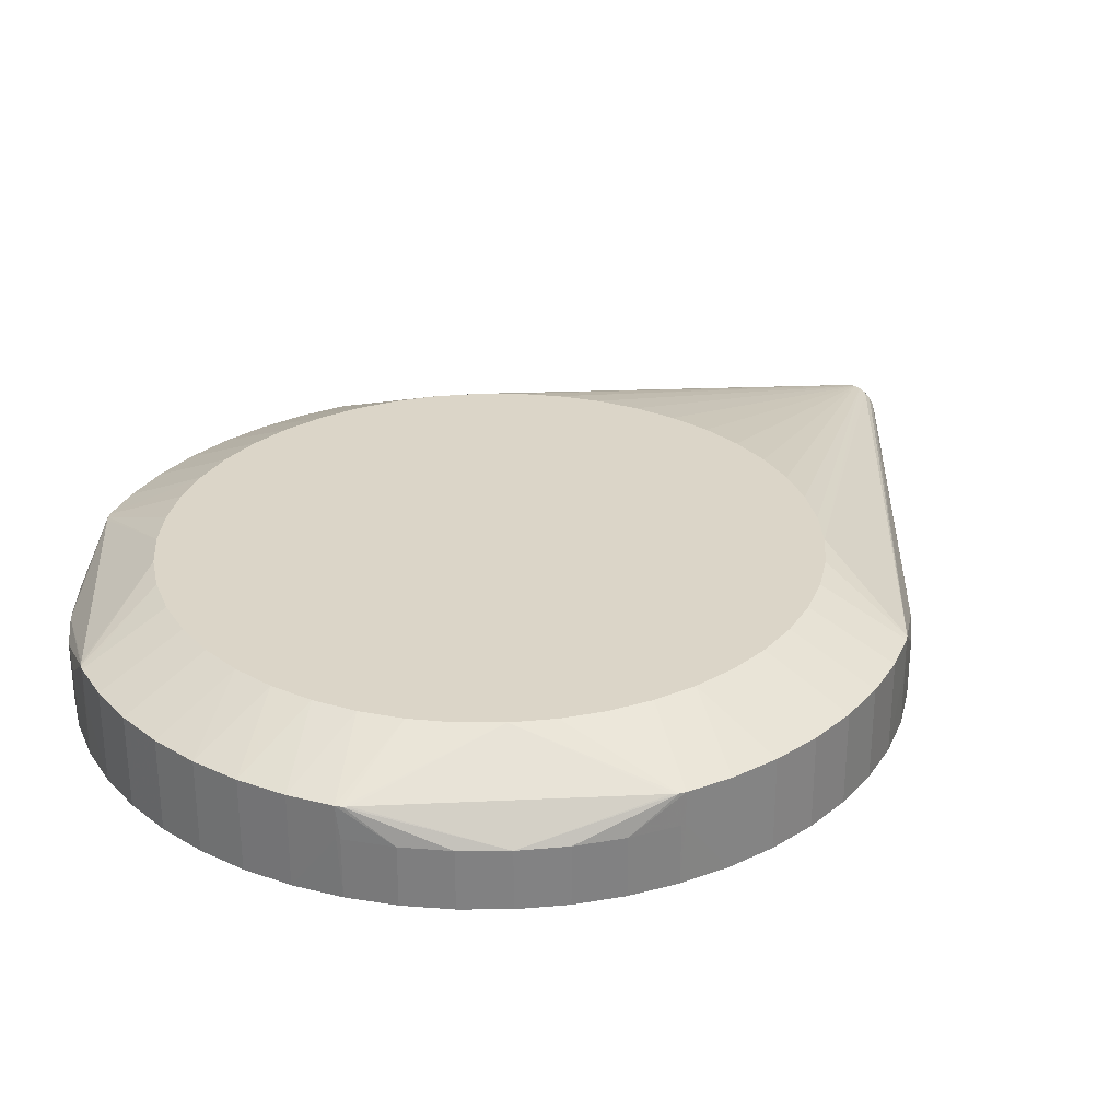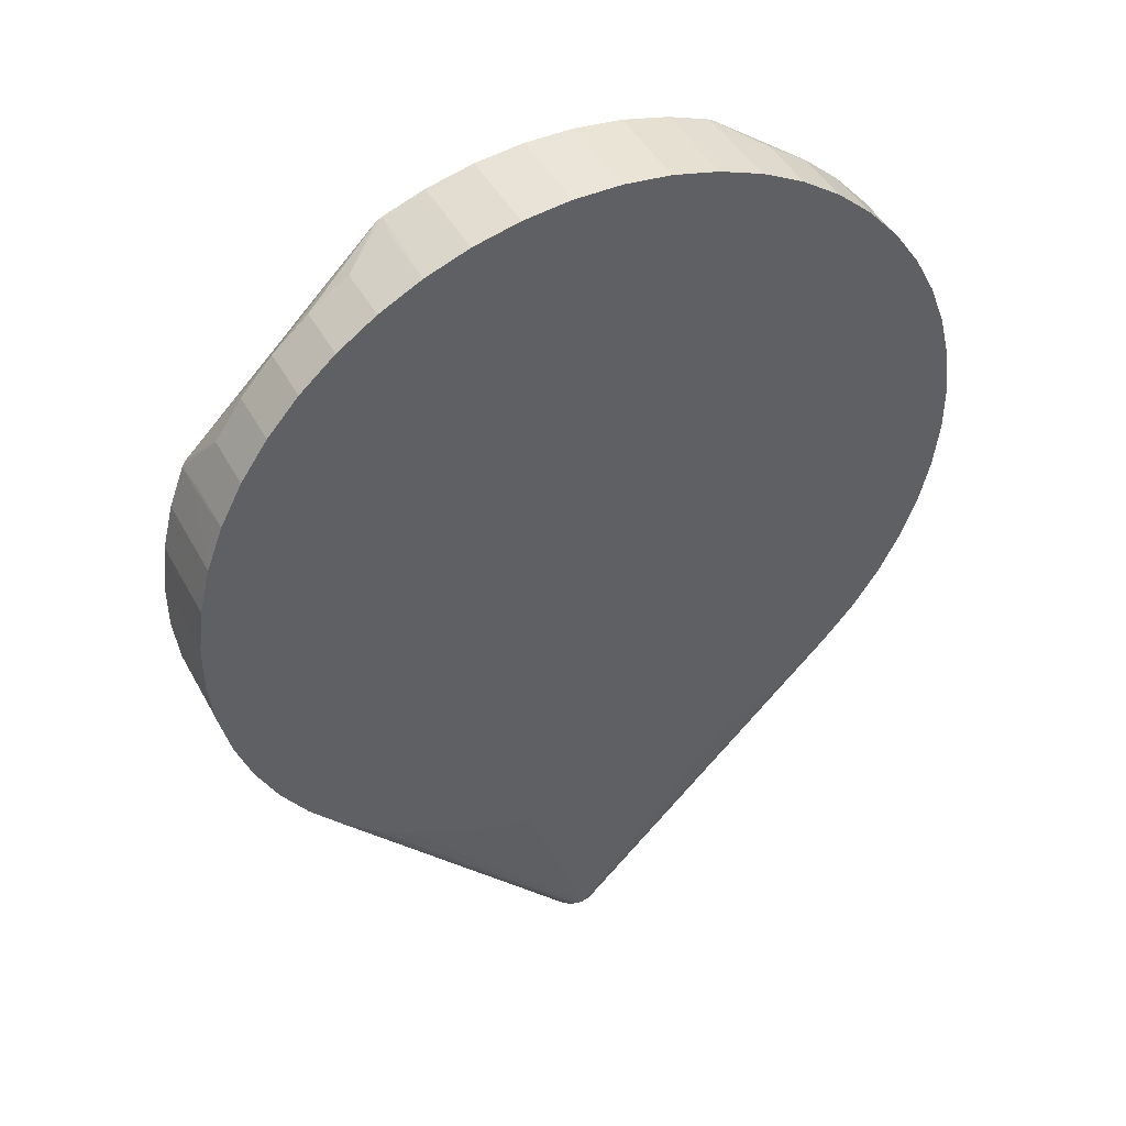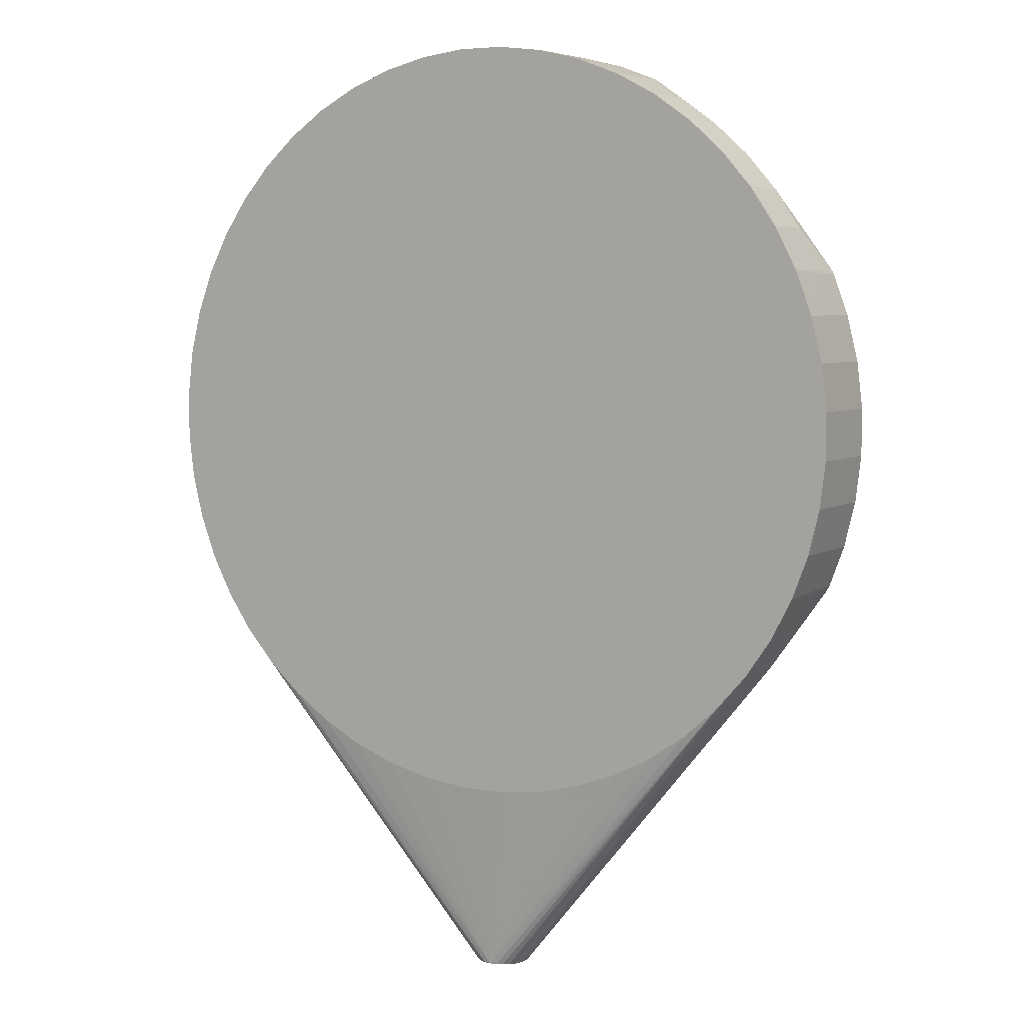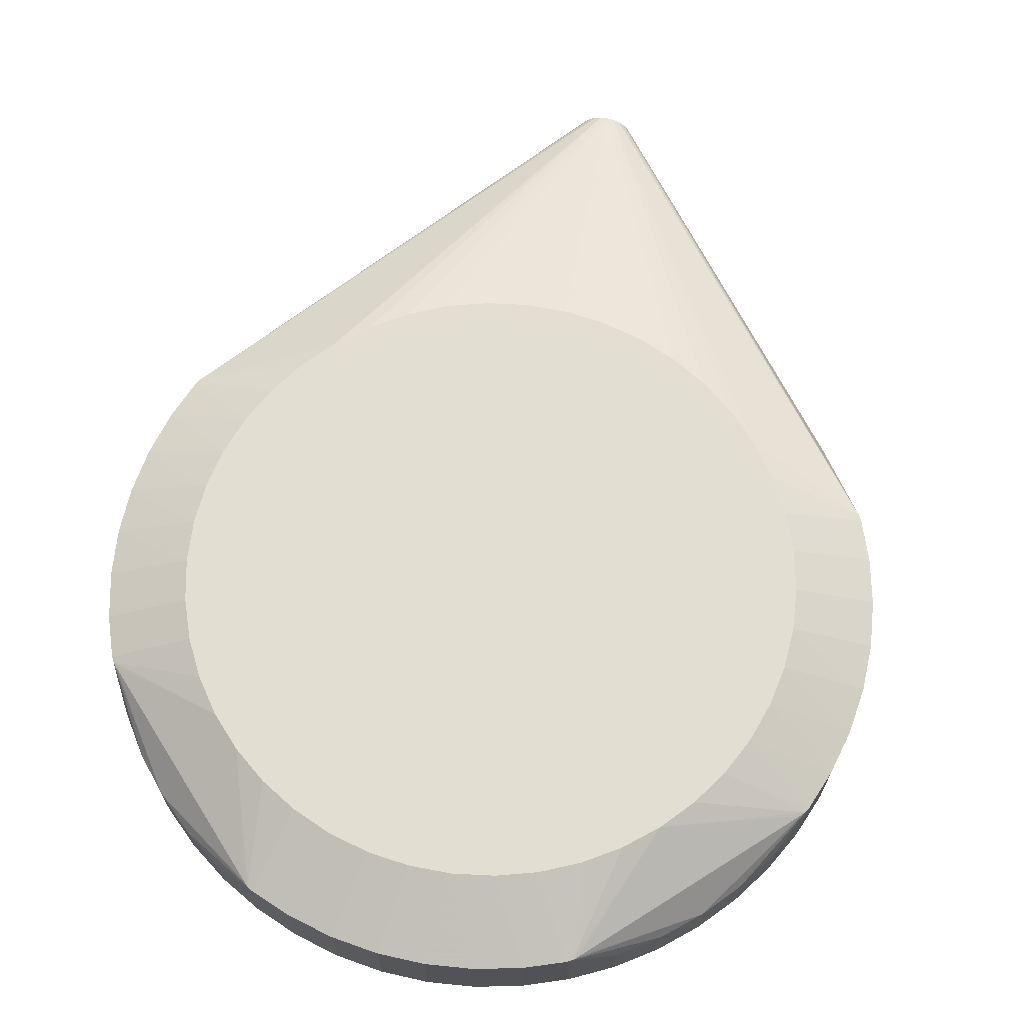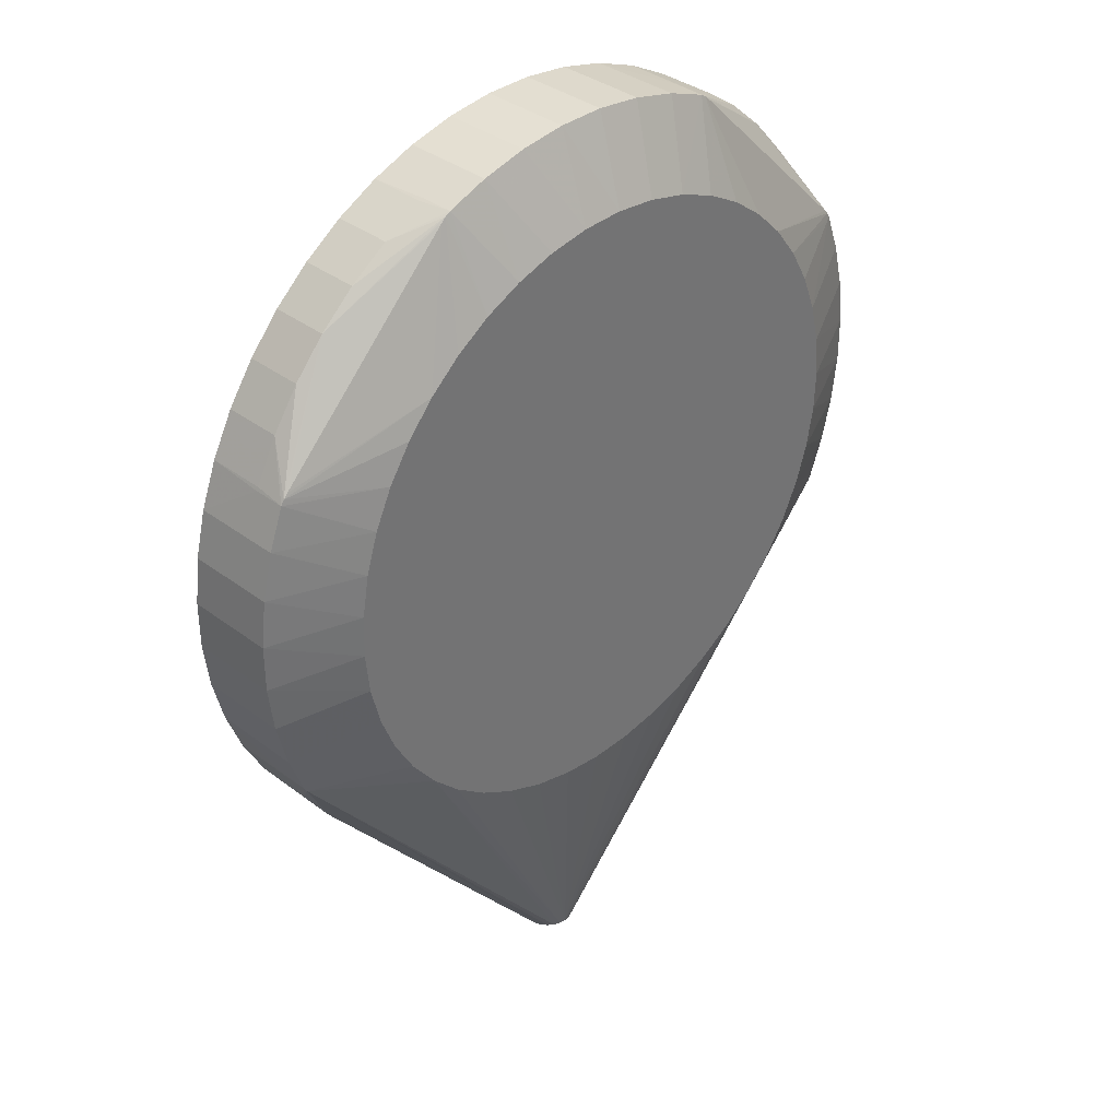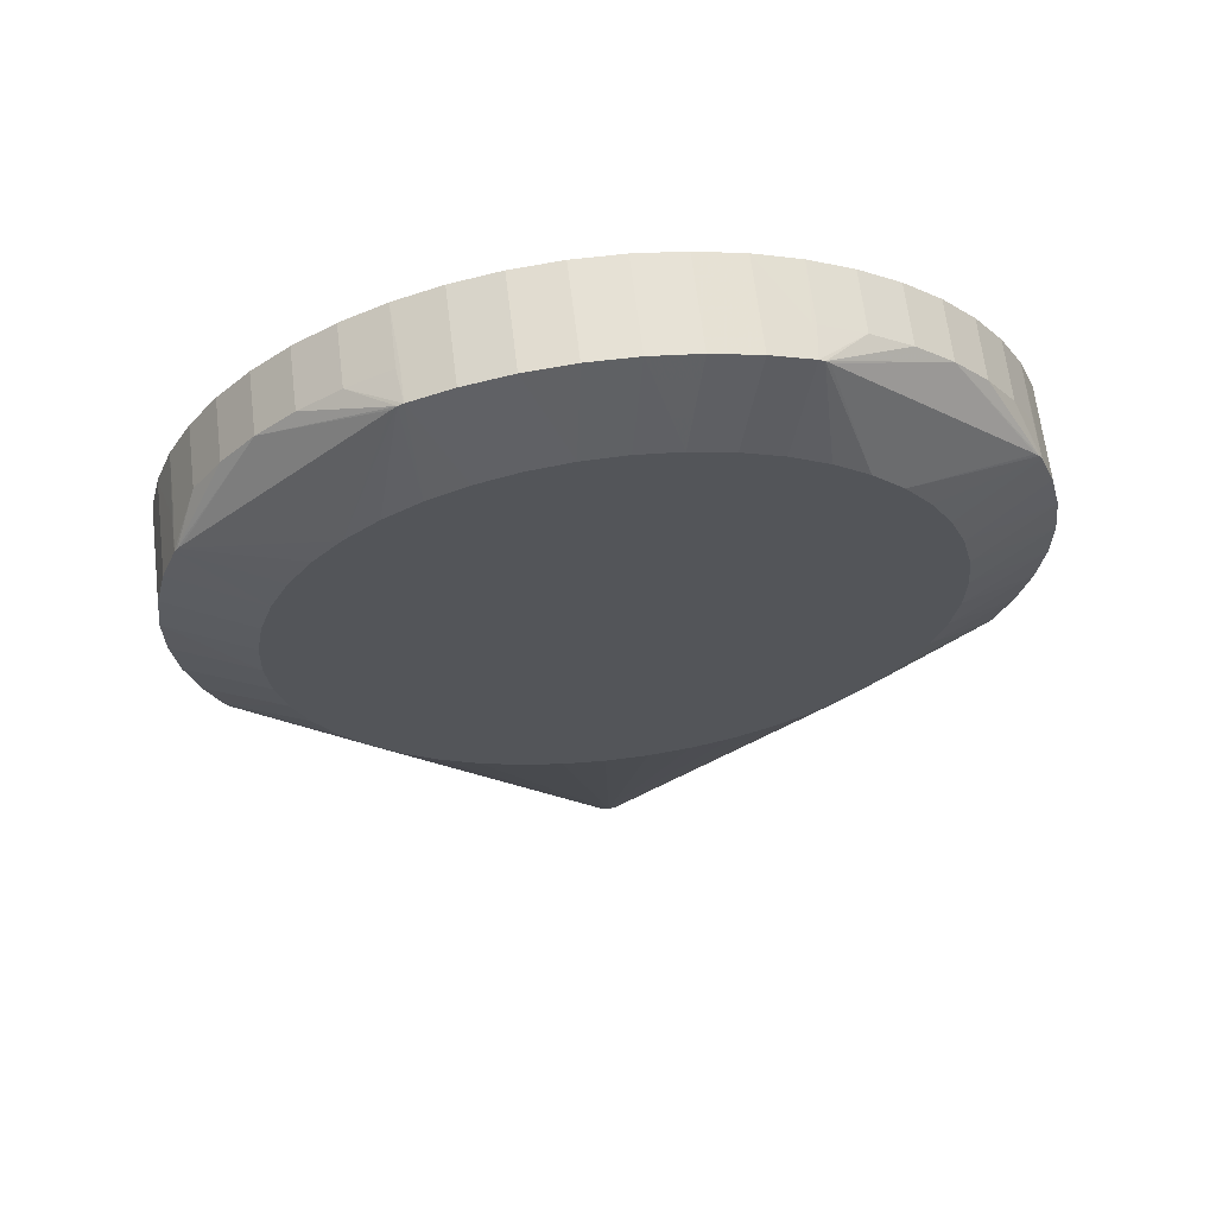
<metadata>
{"format":"obj","ext":"obj","renderer":"f3d","projection":"perspective","resolution":1024,"background":"white","views":[{"elev":29.6,"azim":-138.9,"up":"+Z"},{"elev":44.7,"azim":153.1,"up":"+Y"},{"elev":5.6,"azim":-149.2,"up":"+Y"},{"elev":67.7,"azim":-167.3,"up":"+Z"},{"elev":36.1,"azim":-45.3,"up":"+Y"},{"elev":64.8,"azim":-6.9,"up":"+Y"}]}
</metadata>
<code>
v 0.05528 0.01755 0.021
v 0.05238 0.02491 0.021
v -0.05797 -0.00198 0.021
v 0.01755 0.05528 0.021
v 0.009855 0.05716 0.021
v 0.00198 0.05797 0.021
v -0.005931 0.0577 0.021
v -0.01373 0.05635 0.021
v -0.05238 -0.02491 0.021
v 0.05797 0.00198 0.021
v -0.05528 -0.01755 0.021
v -0.05716 -0.009855 0.021
v -0.0485 -0.03181 0.021
v -0.04372 -0.03812 0.021
v -0.03812 -0.04372 0.021
v -0.01755 -0.05528 0.021
v -0.009855 -0.05716 0.021
v -0.00198 -0.05797 0.021
v 0.005931 -0.0577 0.021
v 0.05716 0.009855 0.021
v 0.0485 0.03181 0.021
v 0.04372 0.03812 0.021
v 0.03812 0.04372 0.021
v -0.03181 -0.0485 0.021
v -0.02491 -0.05238 0.021
v -0.02128 0.05396 0.021
v -0.02843 0.05056 0.021
v -0.03505 0.04621 0.021
v -0.04101 0.04101 0.021
v -0.04621 0.03505 0.021
v -0.05056 0.02843 0.021
v -0.05396 0.02128 0.021
v -0.05635 0.01373 0.021
v -0.0577 0.005931 0.021
v 0.02843 -0.05056 0.021
v 0.03505 -0.04621 0.021
v 0.02128 -0.05396 0.021
v 0.04101 -0.04101 0.021
v 0.04621 -0.03505 0.021
v 0.01373 -0.05635 0.021
v 0.0577 -0.005931 0.021
v 0.05635 -0.01373 0.021
v 0.03181 0.0485 0.021
v 0.02491 0.05238 0.021
v 0.05056 -0.02843 0.021
v 0.05396 -0.02128 0.021
v 0.003641 -0.11 0.001858
v 0.002575 -0.11 0.00104
v 0.00446 -0.11 0.002925
v 0.001333 -0.11 0.0005255
v 0 -0.11 0.00035
v -0.003642 -0.11 0.009142
v -0.002575 -0.11 0.00996
v -0.001333 -0.11 0.01047
v -0.004975 -0.11 0.004167
v 0.004974 -0.11 0.006833
v 0.003641 -0.11 0.009142
v -0.001333 -0.11 0.0005255
v -0.002575 -0.11 0.00104
v -0.003642 -0.11 0.001858
v -0.00515 -0.11 0.0055
v -0.004975 -0.11 0.006833
v 0.00446 -0.11 0.008075
v 0 -0.11 0.01065
v -0.00446 -0.11 0.008075
v 0.001333 -0.11 0.01047
v 0.002575 -0.11 0.00996
v 0.00515 -0.11 0.0055
v 0.004974 -0.11 0.004167
v -0.00446 -0.11 0.002925
v 0.0723 -0.01325 -0.003
v 0.07337 -0.004438 -0.003
v 0.07337 0.004438 -0.003
v 0.0723 0.01325 -0.003
v 0.01325 0.0723 -0.003
v 0.004438 0.07337 -0.003
v 0.0008433 0.07337 -0.003
v -0.004438 0.07337 -0.003
v -0.01325 0.0723 -0.003
v -0.0723 0.01325 -0.003
v -0.07337 0.004438 -0.003
v -0.07337 -0.004438 -0.003
v -0.07271 -0.009809 -0.003
v -0.0723 -0.01325 -0.003
v -0.07017 0.02187 -0.003
v -0.06702 0.03017 -0.003
v -0.06609 0.03194 -0.003
v -0.0629 0.03802 -0.003
v -0.05786 0.04533 -0.003
v -0.05197 0.05197 -0.003
v -0.04533 0.05786 -0.003
v -0.03802 0.0629 -0.003
v -0.03017 0.06702 -0.003
v -0.02187 0.07017 -0.003
v 0.02187 0.07017 -0.003
v 0.03017 0.06702 -0.003
v 0.03802 0.0629 -0.003
v 0.03846 0.0626 -0.003
v 0.04533 0.05786 -0.003
v 0.05197 0.05197 -0.003
v 0.05786 0.04533 -0.003
v 0.0629 0.03802 -0.003
v 0.06702 0.03017 -0.003
v 0.07017 0.02187 -0.003
v 0.07017 -0.02187 -0.003
v 0.06702 -0.03017 -0.003
v 0.0629 -0.03802 -0.003
v 0.05786 -0.04533 -0.003
v 0.05197 -0.05197 -0.003
v 0.04533 -0.05786 -0.003
v 0.03802 -0.0629 -0.003
v 0.03194 -0.06609 -0.003
v 0.03017 -0.06702 -0.003
v 0.02187 -0.07017 -0.003
v -0.02187 -0.07017 -0.003
v -0.03017 -0.06702 -0.003
v -0.03802 -0.0629 -0.003
v -0.04533 -0.05786 -0.003
v -0.05197 -0.05197 -0.003
v -0.05786 -0.04533 -0.003
v -0.0626 -0.03846 -0.003
v -0.0629 -0.03802 -0.003
v -0.06702 -0.03017 -0.003
v -0.07017 -0.02187 -0.003
v 0.01325 -0.0723 -0.003
v -0.009809 -0.07271 -0.003
v -0.004438 -0.07337 -0.003
v 0.004438 -0.07337 -0.003
v -0.01325 -0.0723 -0.003
v 0.06702 -0.03017 0.008
v 0.0629 -0.03802 0.008
v 0.05786 -0.04533 0.008
v 0.06732 -0.0295 0.008
v 0.06674 -0.03049 0.014
v 0.06732 -0.0295 0.014
v 0.07017 -0.02187 0.014
v 0.0723 -0.01325 0.014
v 0.07337 -0.004438 0.014
v 0.07337 0.004438 0.014
v 0.0723 0.01325 0.014
v 0.07017 0.02187 0.014
v 0.06732 0.0295 0.014
v 0.06674 0.03049 0.014
v 0.06594 0.03133 0.014
v 0.03017 0.06702 0.008
v 0.03802 0.0629 0.008
v 0.06702 0.03017 0.008
v 0.06732 0.0295 0.008
v 0.0629 0.03802 0.008
v 0.05197 0.05197 0.008
v 0.05786 0.04533 0.008
v 0.04533 0.05786 0.008
v 0.0295 0.06732 0.008
v 0.03133 0.06594 0.014
v -0.02187 0.07017 0.014
v -0.01325 0.0723 0.014
v -0.004438 0.07337 0.014
v 0.004438 0.07337 0.014
v 0.01325 0.0723 0.014
v 0.02187 0.07017 0.014
v 0.0295 0.06732 0.014
v 0.03049 0.06674 0.014
v -0.0295 0.06732 0.014
v -0.03049 0.06674 0.014
v -0.03133 0.06594 0.014
v -0.03017 0.06702 0.008
v -0.0295 0.06732 0.008
v -0.03802 0.0629 0.008
v -0.06702 0.03017 0.008
v -0.0629 0.03802 0.008
v -0.04533 0.05786 0.008
v -0.05786 0.04533 0.008
v -0.05197 0.05197 0.008
v -0.06732 0.0295 0.008
v -0.06674 0.03049 0.014
v -0.06594 0.03133 0.014
v -0.06732 0.0295 0.014
v -0.07017 0.02187 0.014
v -0.0723 0.01325 0.014
v -0.07337 0.004438 0.014
v -0.07337 -0.004438 0.014
v -0.0723 -0.01325 0.014
v -0.07017 -0.02187 0.014
v -0.06732 -0.0295 0.014
v -0.06674 -0.03049 0.014
v -0.06702 -0.03017 0.008
v -0.06732 -0.0295 0.008
v -0.0629 -0.03802 0.008
v -0.05786 -0.04533 0.008
f 46 45 135
f 46 42 17
f 46 17 45
f 53 14 185
f 136 137 42
f 136 42 46
f 136 46 135
f 140 20 139
f 142 149 143
f 142 143 21
f 13 185 14
f 10 139 20
f 22 21 143
f 30 29 175
f 34 180 3
f 7 6 157
f 28 164 29
f 179 180 34
f 108 132 68
f 131 107 106
f 131 106 130
f 131 130 135
f 131 132 108
f 131 108 107
f 51 58 118
f 51 127 128
f 51 128 125
f 51 125 114
f 51 114 113
f 49 109 108
f 124 84 128
f 124 128 123
f 12 182 11
f 83 82 128
f 83 128 84
f 83 84 182
f 181 82 83
f 181 83 182
f 181 182 12
f 181 12 3
f 181 3 180
f 81 82 181
f 81 181 180
f 81 180 179
f 81 179 80
f 133 135 130
f 133 130 106
f 105 71 137
f 105 137 136
f 105 136 135
f 105 135 133
f 105 133 106
f 72 73 139
f 74 140 139
f 74 139 73
f 147 103 102
f 147 102 149
f 147 149 142
f 1 20 140
f 1 140 141
f 1 141 142
f 148 103 147
f 148 147 142
f 188 189 185
f 41 10 17
f 41 17 42
f 41 42 137
f 31 30 175
f 27 164 28
f 8 155 26
f 8 17 10
f 8 10 20
f 8 20 1
f 8 21 22
f 8 22 23
f 8 23 43
f 8 6 7
f 156 155 8
f 156 8 7
f 156 7 157
f 156 157 78
f 156 78 79
f 156 79 94
f 156 94 155
f 163 164 27
f 163 27 26
f 163 26 155
f 77 128 82
f 77 82 81
f 77 81 80
f 77 94 79
f 77 79 78
f 85 77 80
f 85 80 179
f 85 179 178
f 89 90 77
f 165 29 164
f 165 164 173
f 91 92 77
f 91 77 90
f 33 179 34
f 33 32 178
f 33 178 179
f 119 118 58
f 119 120 128
f 119 128 118
f 117 51 118
f 117 118 128
f 117 128 116
f 117 116 51
f 115 51 116
f 115 116 128
f 115 128 129
f 115 129 51
f 126 51 129
f 126 129 128
f 126 128 127
f 126 127 51
f 112 51 113
f 112 111 51
f 110 51 111
f 50 51 110
f 50 110 109
f 50 109 48
f 50 48 51
f 47 48 109
f 47 109 49
f 69 49 108
f 69 108 68
f 69 47 49
f 187 124 123
f 138 72 139
f 138 139 10
f 138 10 41
f 138 41 137
f 138 137 71
f 138 71 72
f 104 103 148
f 104 148 142
f 104 142 141
f 104 141 140
f 104 140 74
f 2 1 142
f 2 142 21
f 2 21 8
f 2 8 1
f 122 123 128
f 52 53 185
f 61 62 189
f 61 189 120
f 61 120 55
f 70 60 55
f 70 55 120
f 70 120 119
f 70 119 60
f 56 68 132
f 56 132 63
f 57 56 63
f 134 135 45
f 134 38 67
f 134 67 57
f 134 57 63
f 134 63 132
f 134 132 131
f 134 131 135
f 36 38 17
f 36 17 35
f 37 35 17
f 18 19 17
f 25 16 17
f 25 17 8
f 25 8 26
f 25 26 27
f 25 27 28
f 25 28 29
f 25 29 30
f 25 30 31
f 25 31 32
f 25 32 33
f 25 33 34
f 25 34 3
f 25 3 12
f 25 12 11
f 25 11 9
f 25 9 13
f 25 13 14
f 25 14 15
f 25 15 24
f 144 154 23
f 144 23 22
f 144 22 143
f 162 146 161
f 162 161 43
f 162 43 23
f 162 23 154
f 150 162 154
f 150 154 144
f 150 144 143
f 145 146 96
f 145 96 161
f 145 161 146
f 153 95 161
f 153 161 96
f 153 96 95
f 160 159 4
f 160 4 161
f 160 161 95
f 160 95 75
f 160 75 159
f 158 159 75
f 158 75 76
f 158 76 77
f 158 77 78
f 158 78 157
f 158 157 6
f 5 4 159
f 5 159 158
f 5 158 6
f 5 6 8
f 5 8 4
f 44 4 8
f 44 8 43
f 44 43 161
f 44 161 4
f 93 94 77
f 93 77 92
f 177 178 32
f 177 32 31
f 177 31 175
f 88 89 77
f 88 77 87
f 172 89 88
f 172 175 173
f 172 173 90
f 172 90 89
f 176 165 173
f 176 173 175
f 176 175 29
f 176 29 165
f 171 91 90
f 171 90 173
f 171 173 164
f 59 119 58
f 59 58 51
f 59 60 119
f 186 123 122
f 186 122 188
f 183 11 182
f 183 182 84
f 183 84 124
f 121 122 128
f 121 128 120
f 121 120 189
f 121 189 188
f 121 188 122
f 65 52 185
f 65 185 189
f 65 189 62
f 65 62 52
f 39 134 45
f 39 45 17
f 39 17 38
f 39 38 134
f 40 37 17
f 40 17 19
f 64 18 17
f 64 17 16
f 64 16 25
f 64 53 52
f 64 52 62
f 64 62 61
f 64 61 55
f 64 55 60
f 64 60 59
f 64 59 51
f 64 51 48
f 64 48 47
f 64 47 69
f 64 69 68
f 64 68 56
f 64 56 57
f 64 57 67
f 64 35 37
f 64 37 40
f 64 40 19
f 64 19 18
f 151 150 143
f 151 143 149
f 151 149 102
f 151 102 101
f 151 101 100
f 151 100 150
f 152 98 146
f 152 146 162
f 152 162 150
f 97 96 146
f 97 146 98
f 167 93 163
f 167 163 155
f 167 155 94
f 167 94 93
f 166 163 93
f 86 87 77
f 86 77 85
f 170 172 88
f 170 177 175
f 170 175 172
f 168 171 164
f 168 164 163
f 168 163 166
f 168 166 93
f 168 93 92
f 168 92 91
f 168 91 171
f 184 183 124
f 184 124 187
f 184 187 123
f 184 123 186
f 184 186 188
f 184 188 185
f 184 185 13
f 184 13 9
f 184 9 11
f 184 11 183
f 54 64 25
f 54 25 24
f 54 24 15
f 54 15 14
f 54 14 53
f 54 53 64
f 66 64 67
f 66 67 38
f 66 38 36
f 66 36 35
f 66 35 64
f 99 152 150
f 99 150 100
f 99 100 101
f 99 101 102
f 99 102 103
f 99 103 104
f 99 104 74
f 99 74 73
f 99 73 72
f 99 72 71
f 99 71 105
f 99 105 106
f 99 106 107
f 99 107 108
f 99 108 109
f 99 109 110
f 99 110 111
f 99 111 112
f 99 112 113
f 99 113 114
f 99 114 125
f 99 125 128
f 99 128 77
f 99 77 76
f 99 76 75
f 99 75 95
f 99 95 96
f 99 96 97
f 99 97 98
f 99 98 152
f 174 86 85
f 174 85 178
f 174 178 177
f 169 170 88
f 169 88 87
f 169 87 86
f 169 86 174
f 169 174 177
f 169 177 170

</code>
